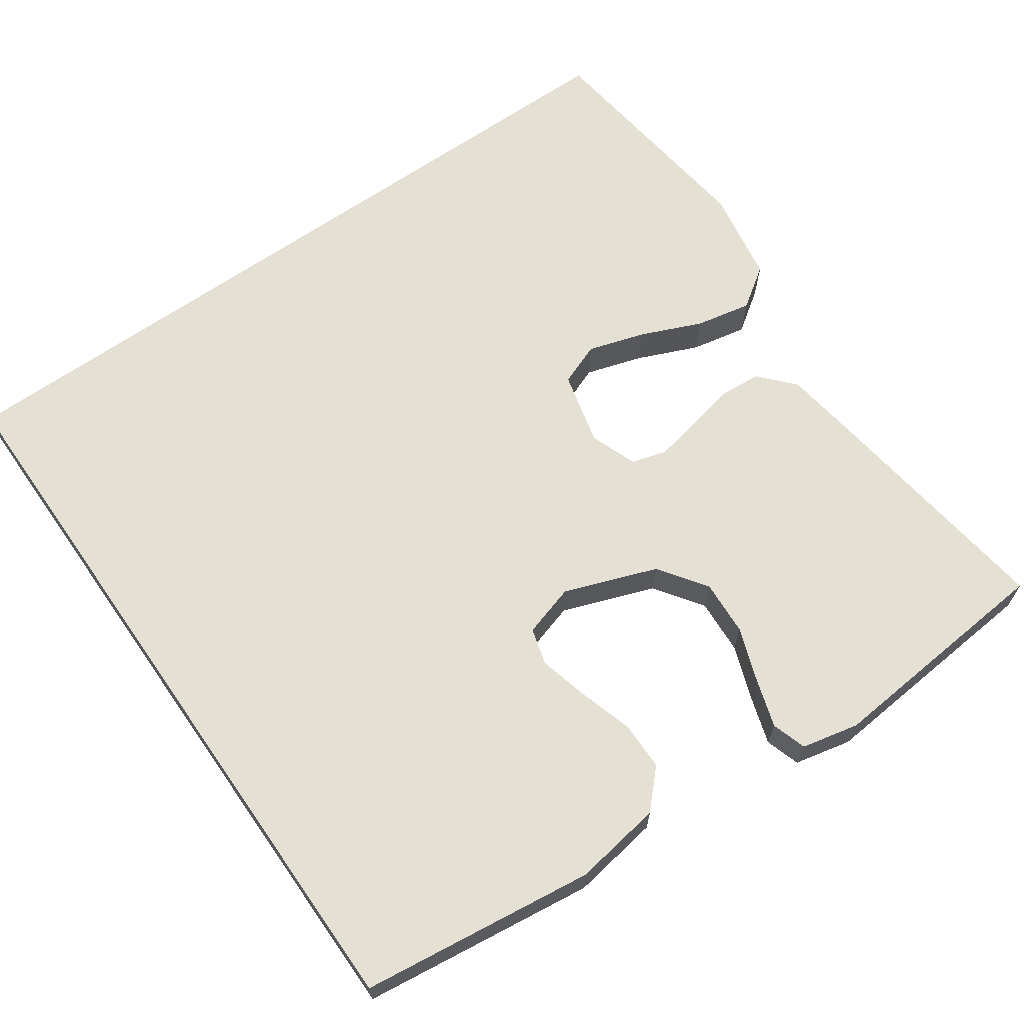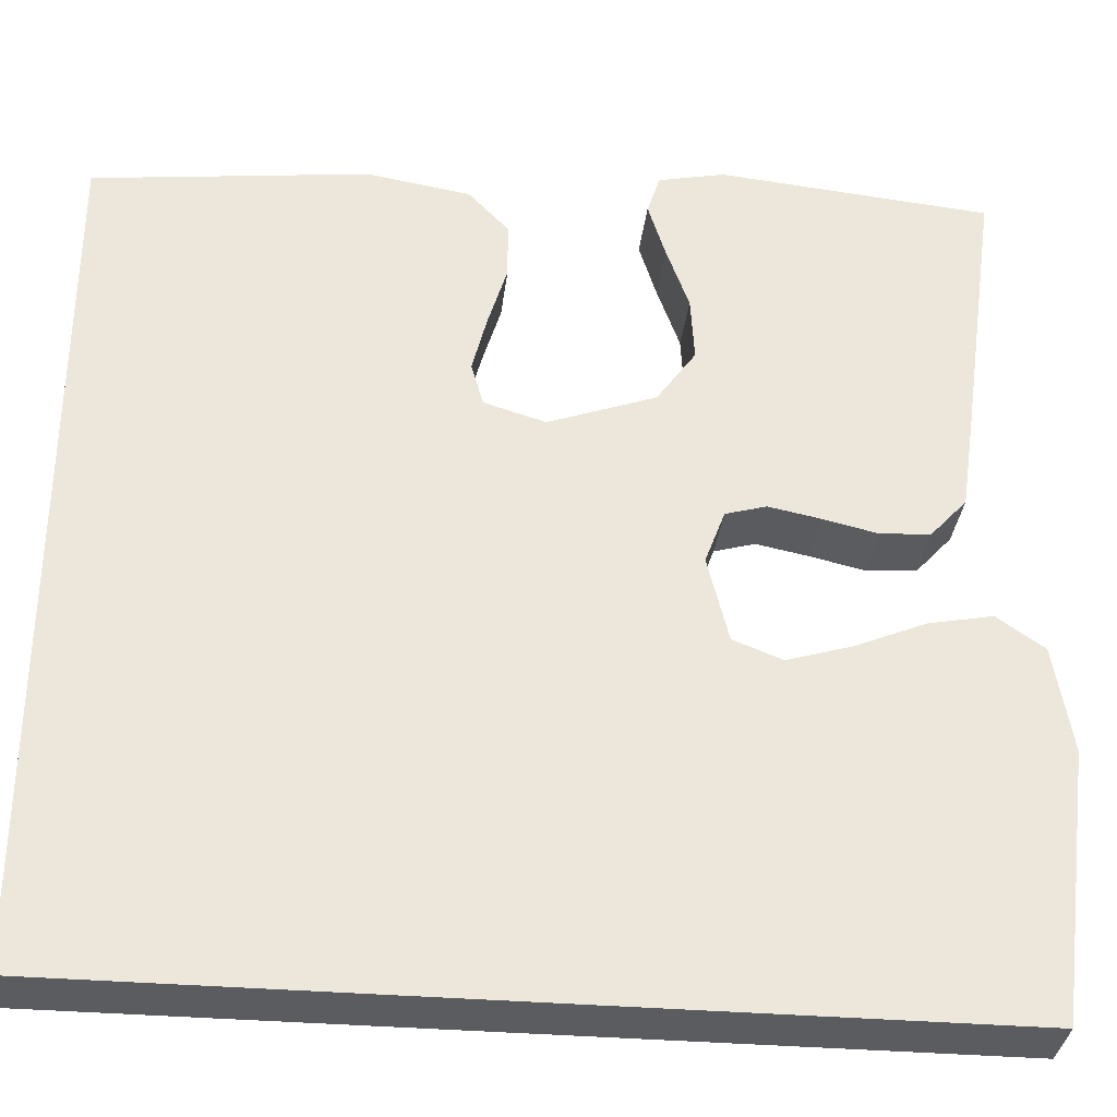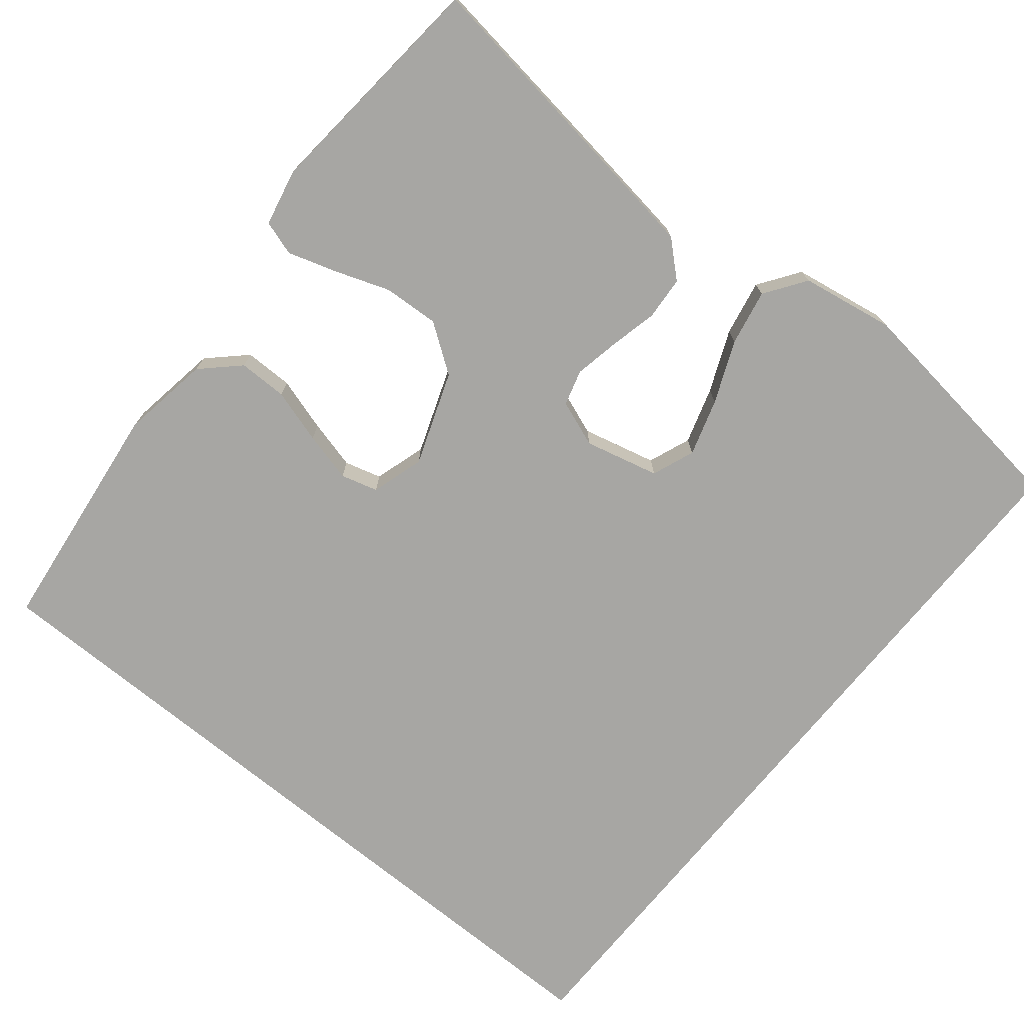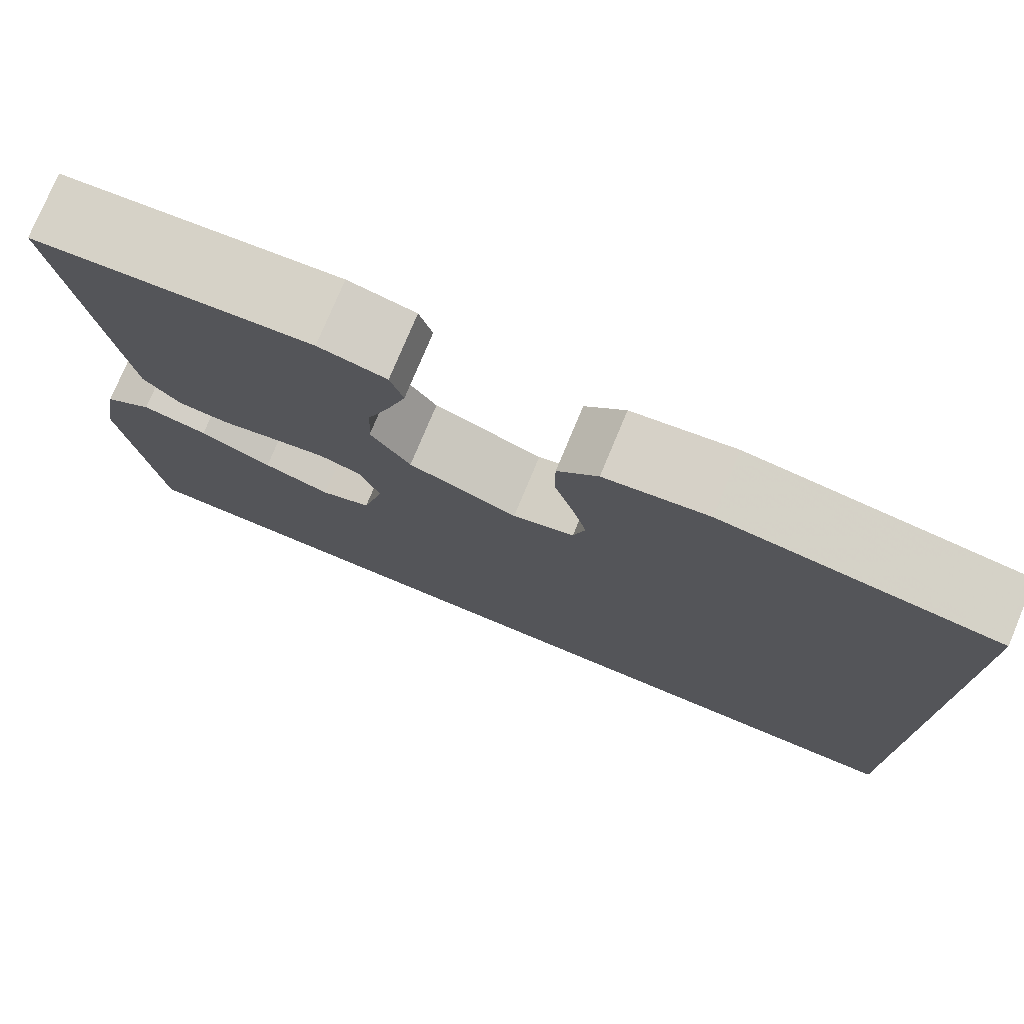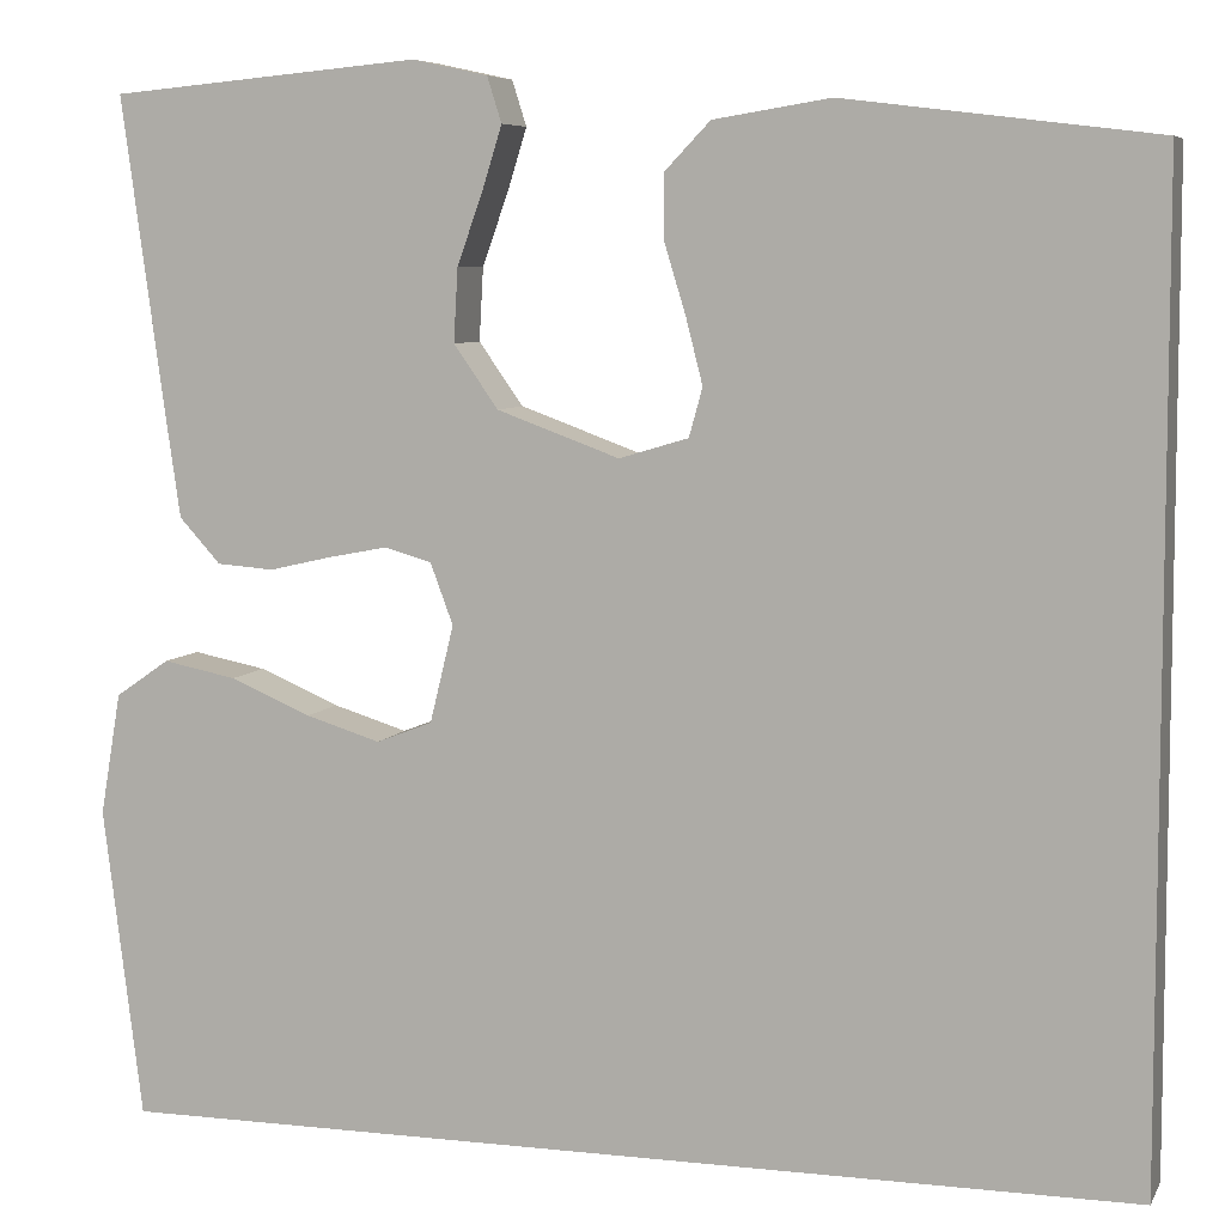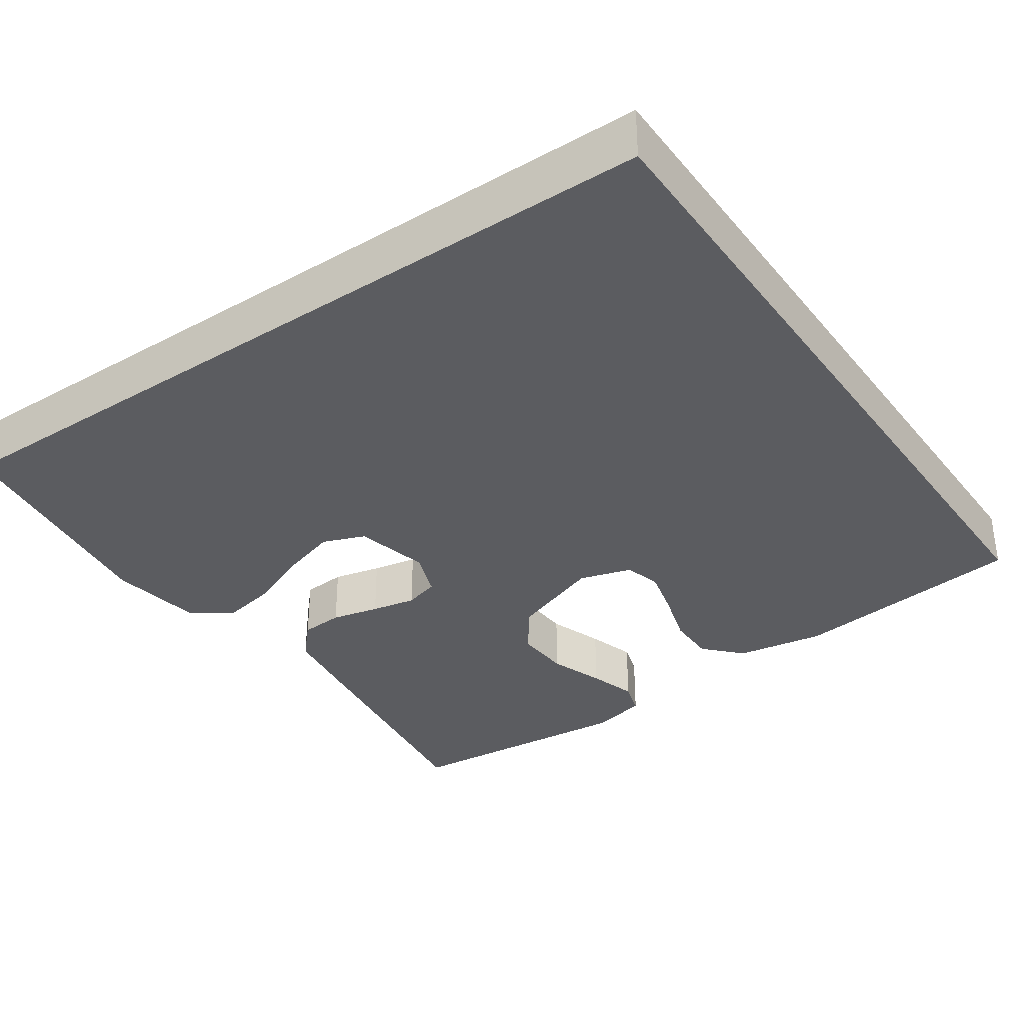
<metadata>
{"format":"obj","ext":"obj","renderer":"f3d","projection":"perspective","resolution":1024,"background":"white","views":[{"elev":66.1,"azim":-34.9,"up":"+Y"},{"elev":-33.8,"azim":-6.7,"up":"+Z"},{"elev":-74.1,"azim":50.8,"up":"+Y"},{"elev":76.8,"azim":-157.4,"up":"+Z"},{"elev":6.8,"azim":-162.6,"up":"+Z"},{"elev":-35.0,"azim":-145.5,"up":"+Y"}]}
</metadata>
<code>
v -0.5 0.07 -0.5
v -0.5 0.07 0.449
v -0.2 0.07 0.486
v -0.087 0.07 0.468
v -0.043 0.07 0.422
v -0.043 0.07 0.36
v -0.064 0.07 0.291
v -0.08 0.07 0.228
v -0.067 0.07 0.181
v 0 0.07 0.161
v 0.118 0.07 0.204
v 0.161 0.07 0.265
v 0.157 0.07 0.336
v 0.132 0.07 0.406
v 0.113 0.07 0.467
v 0.127 0.07 0.511
v 0.2 0.07 0.527
v 0.5 0.07 0.5
v 0.459 0.07 0.2
v 0.444 0.07 0.095
v 0.404 0.07 0.051
v 0.349 0.07 0.047
v 0.288 0.07 0.061
v 0.231 0.07 0.072
v 0.186 0.07 0.059
v 0.164 0.07 0
v 0.187 0.07 -0.094
v 0.241 0.07 -0.115
v 0.313 0.07 -0.093
v 0.391 0.07 -0.06
v 0.462 0.07 -0.046
v 0.514 0.07 -0.082
v 0.534 0.07 -0.2
v 0.496 0.07 -0.5
v -0.5 0 -0.5
v -0.5 0 0.449
v -0.2 0 0.486
v -0.087 0 0.468
v -0.043 0 0.422
v -0.043 0 0.36
v -0.064 0 0.291
v -0.08 0 0.228
v -0.067 0 0.181
v 0 0 0.161
v 0.118 0 0.204
v 0.161 0 0.265
v 0.157 0 0.336
v 0.132 0 0.406
v 0.113 0 0.467
v 0.127 0 0.511
v 0.2 0 0.527
v 0.5 0 0.5
v 0.459 0 0.2
v 0.444 0 0.095
v 0.404 0 0.051
v 0.349 0 0.047
v 0.288 0 0.061
v 0.231 0 0.072
v 0.186 0 0.059
v 0.164 0 0
v 0.187 0 -0.094
v 0.241 0 -0.115
v 0.313 0 -0.093
v 0.391 0 -0.06
v 0.462 0 -0.046
v 0.514 0 -0.082
v 0.534 0 -0.2
v 0.496 0 -0.5
f 29 30 31 32
f 28 29 32 33
f 20 21 22 23
f 20 23 24
f 19 20 24
f 18 19 24 25
f 13 14 15 16
f 13 16 17 18
f 4 5 6 7
f 4 7 8
f 3 4 8
f 2 3 8 9
f 28 33 34 1
f 12 13 18 25
f 11 12 25 26
f 10 11 26
f 9 10 26 27
f 1 2 9 27
f 1 27 28
f 66 65 64 63
f 67 66 63 62
f 57 56 55 54
f 58 57 54
f 58 54 53
f 59 58 53 52
f 50 49 48 47
f 52 51 50 47
f 41 40 39 38
f 42 41 38
f 42 38 37
f 43 42 37 36
f 35 68 67 62
f 59 52 47 46
f 60 59 46 45
f 60 45 44
f 61 60 44 43
f 61 43 36 35
f 62 61 35
f 1 35 36 2
f 2 36 37 3
f 3 37 38 4
f 4 38 39 5
f 5 39 40 6
f 6 40 41 7
f 7 41 42 8
f 8 42 43 9
f 9 43 44 10
f 10 44 45 11
f 11 45 46 12
f 12 46 47 13
f 13 47 48 14
f 14 48 49 15
f 15 49 50 16
f 16 50 51 17
f 17 51 52 18
f 18 52 53 19
f 19 53 54 20
f 20 54 55 21
f 21 55 56 22
f 22 56 57 23
f 23 57 58 24
f 24 58 59 25
f 25 59 60 26
f 26 60 61 27
f 27 61 62 28
f 28 62 63 29
f 29 63 64 30
f 30 64 65 31
f 31 65 66 32
f 32 66 67 33
f 33 67 68 34
f 34 68 35 1

</code>
